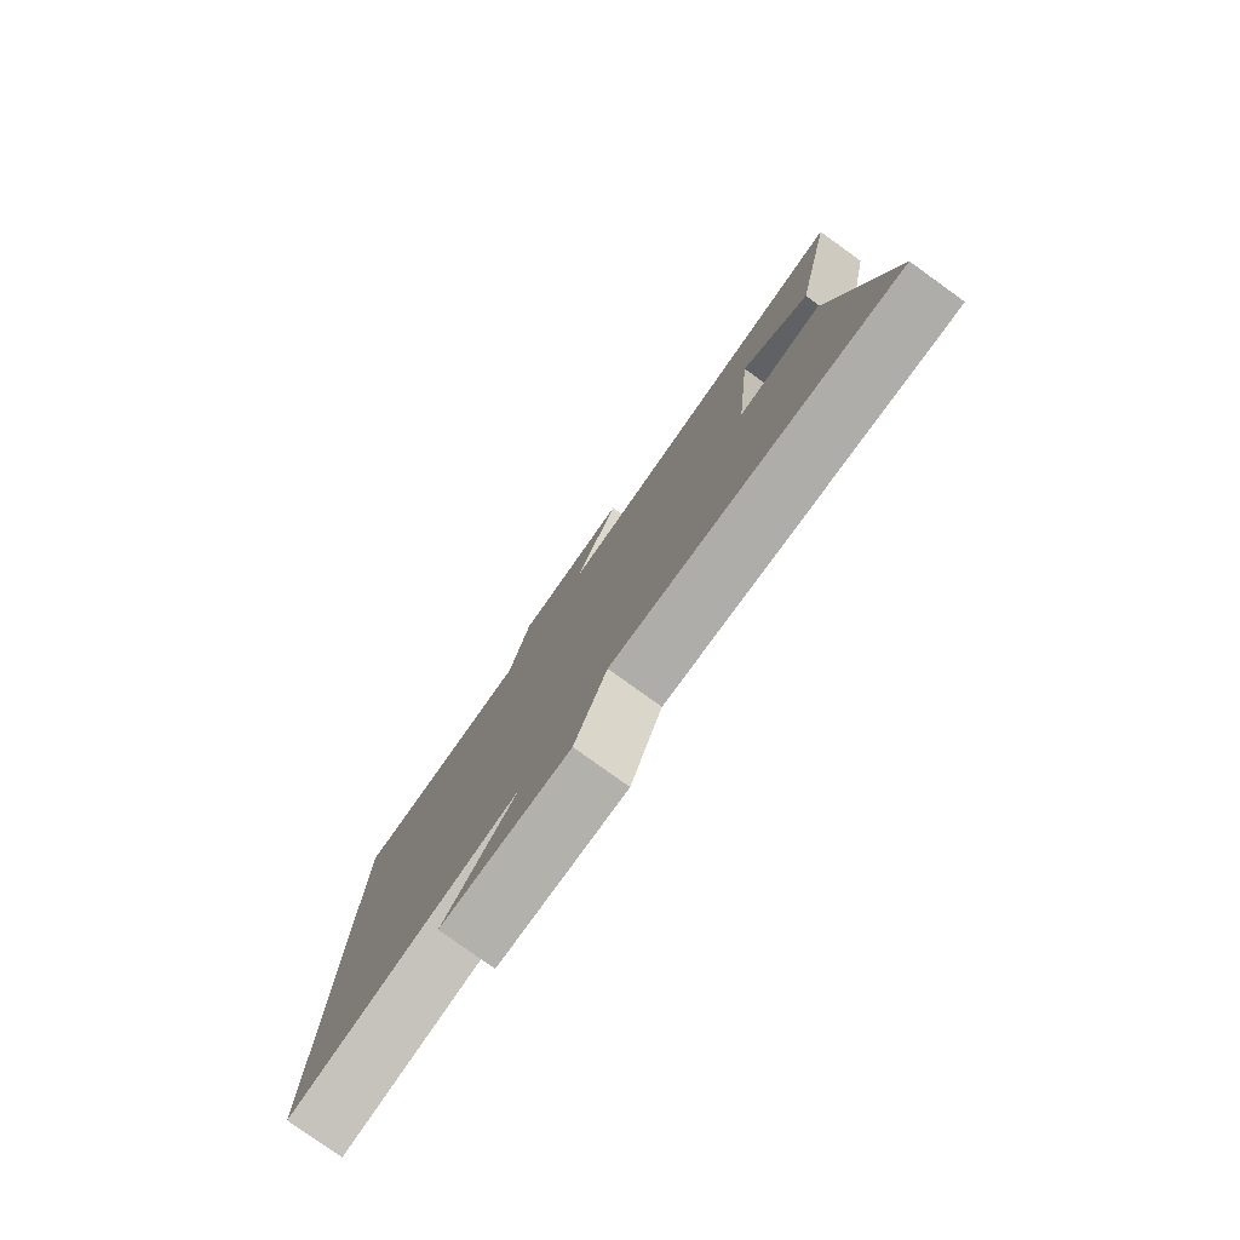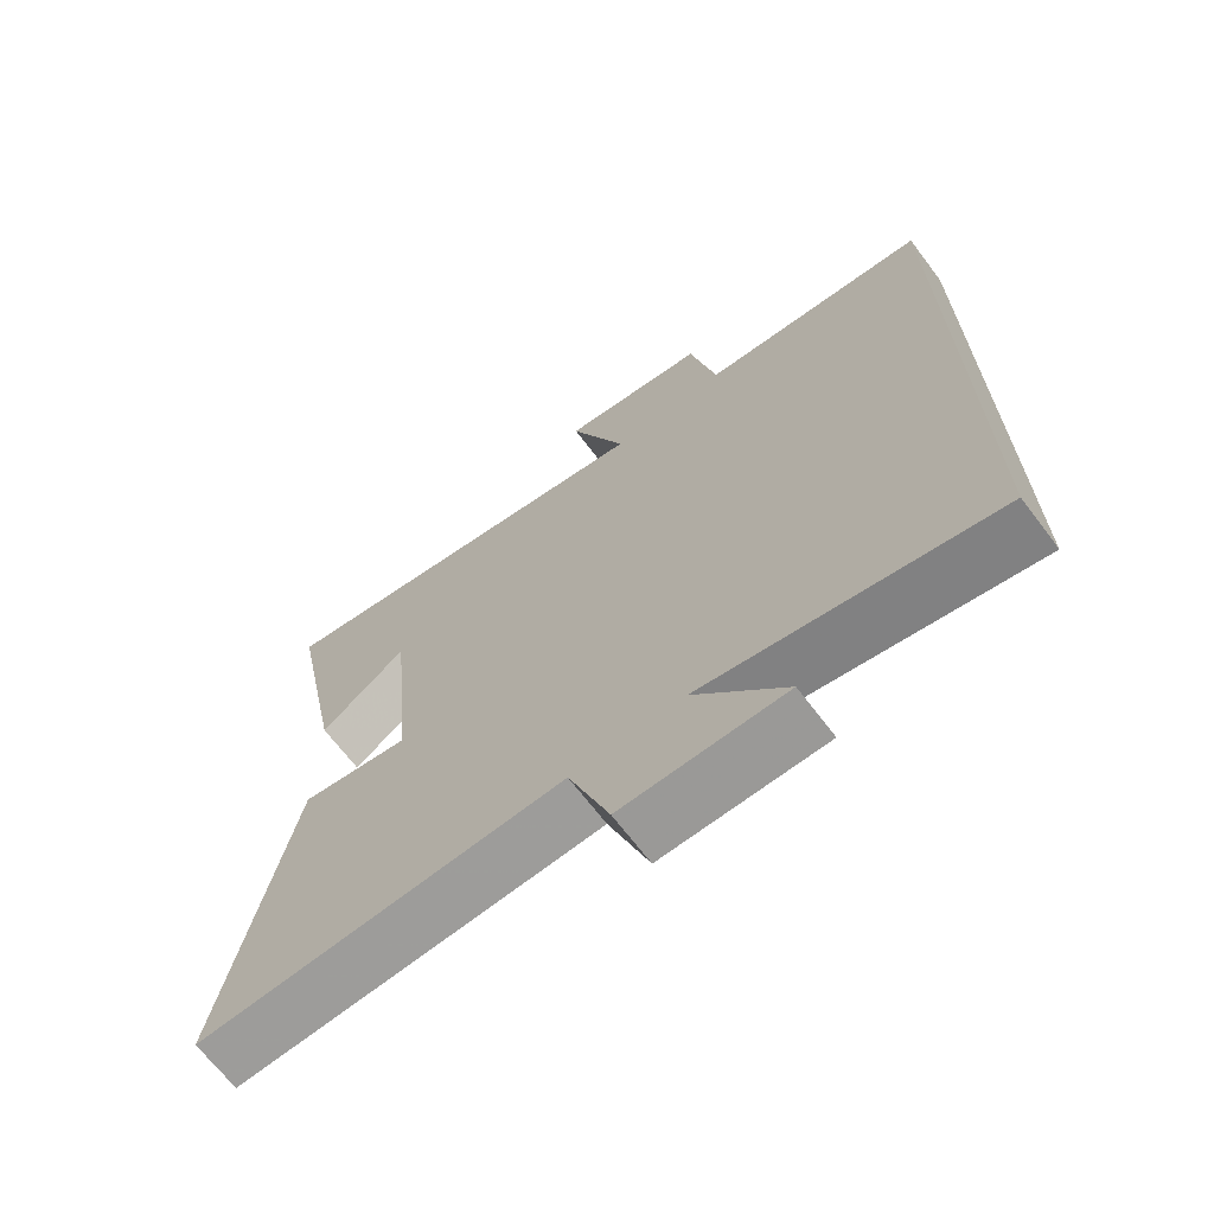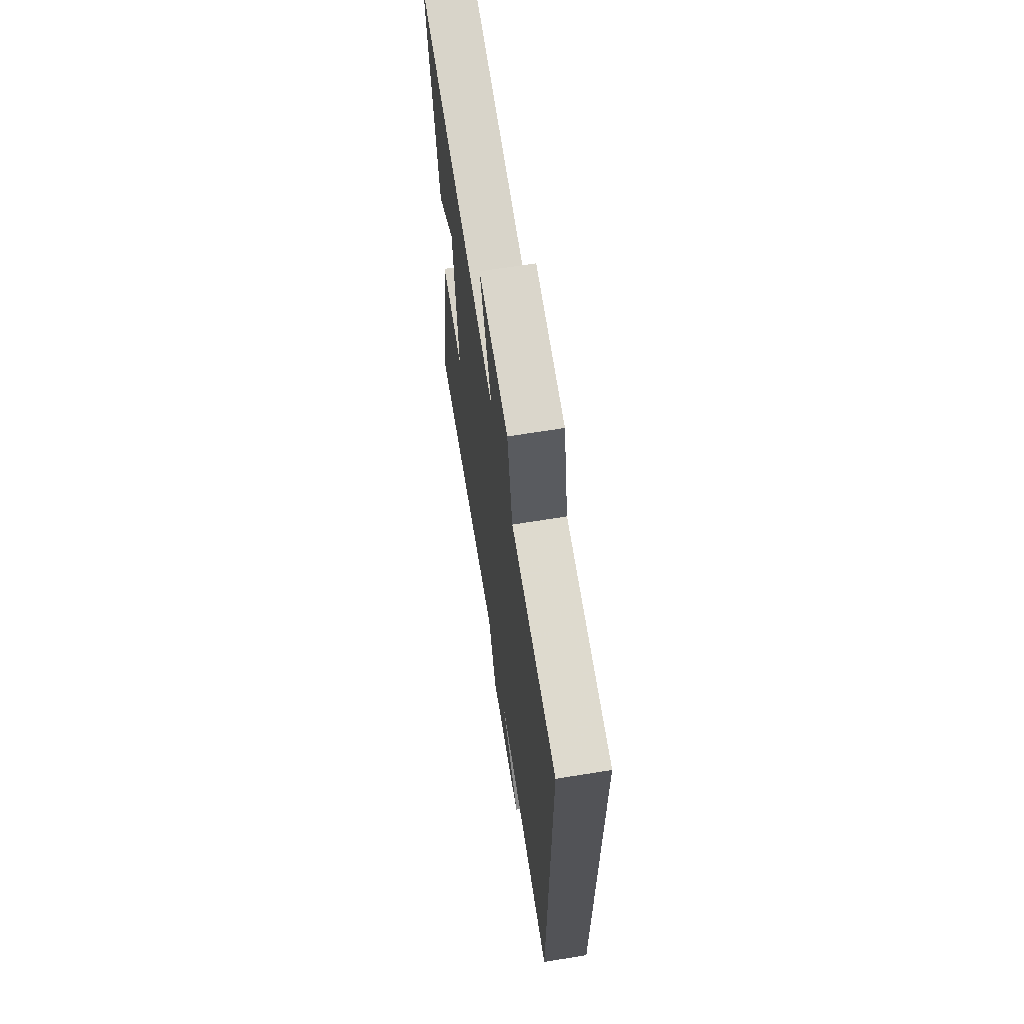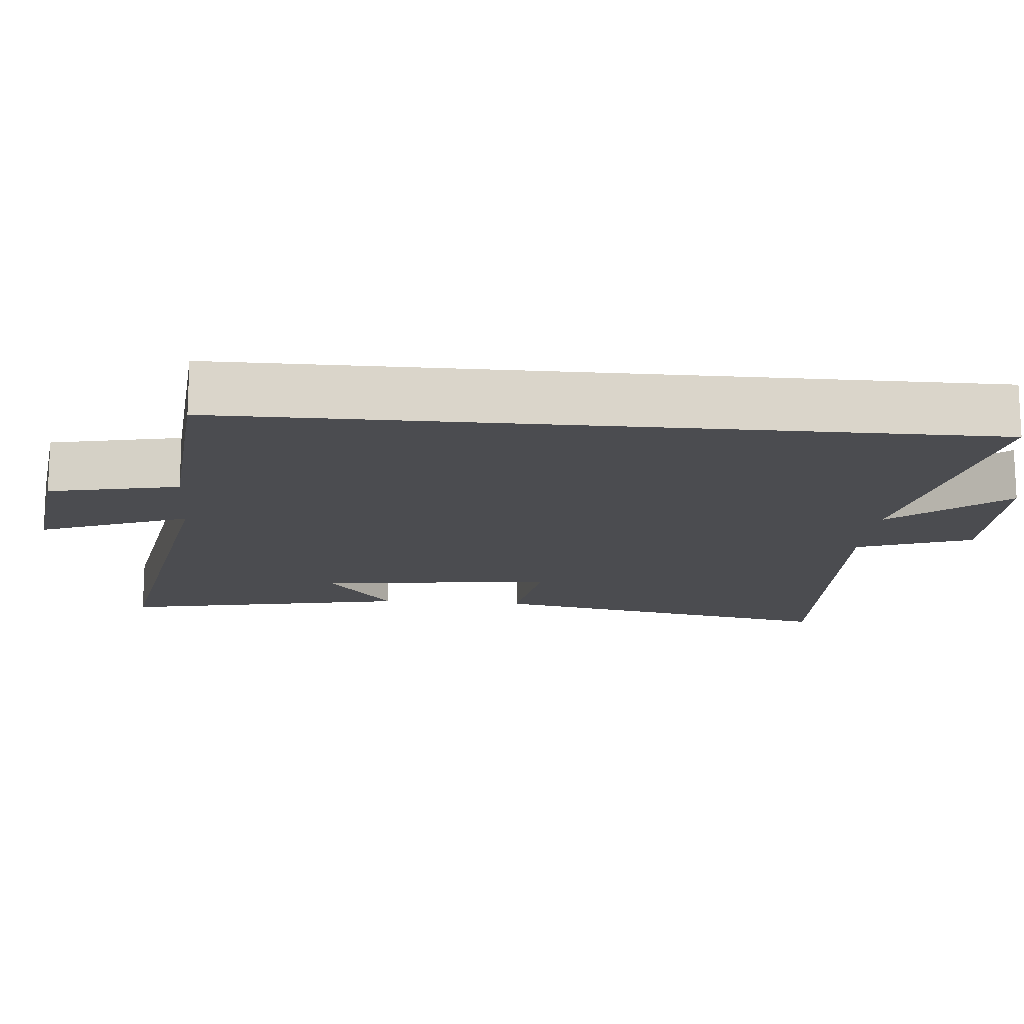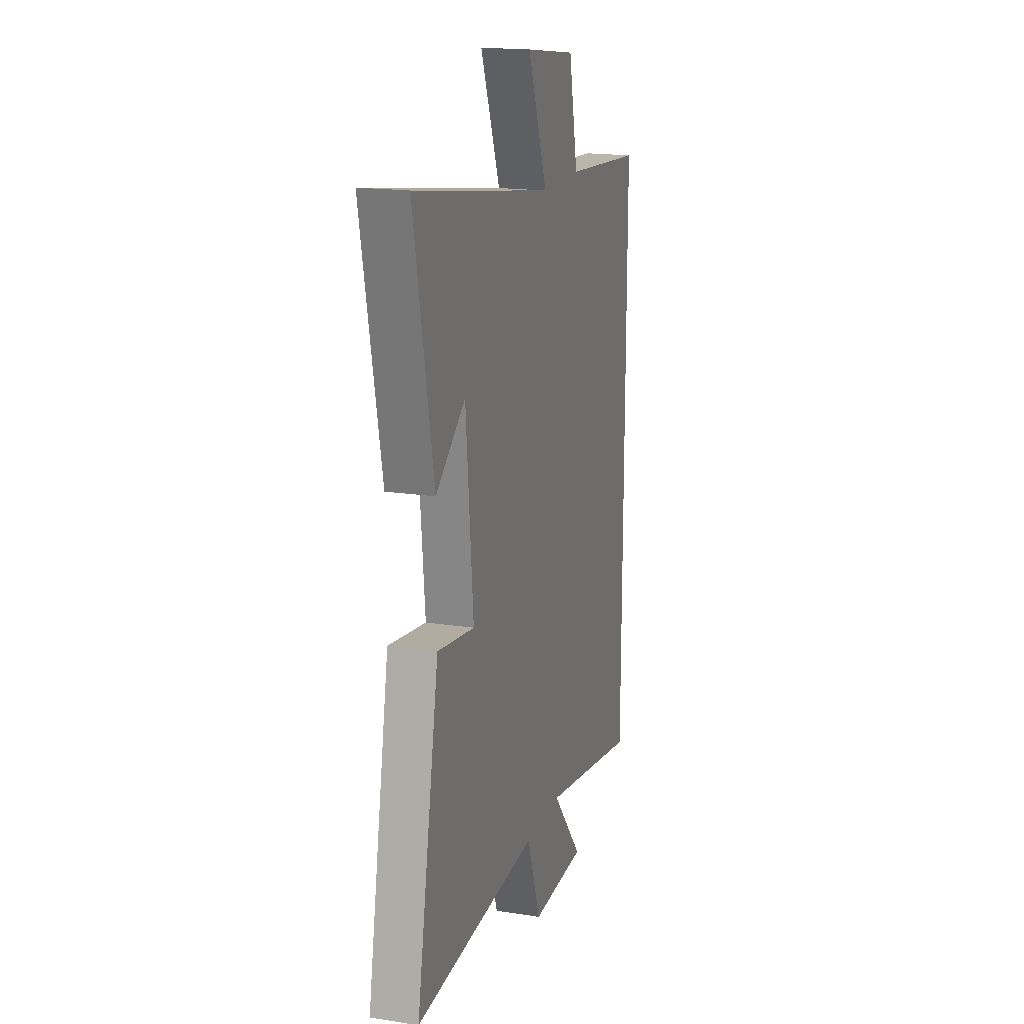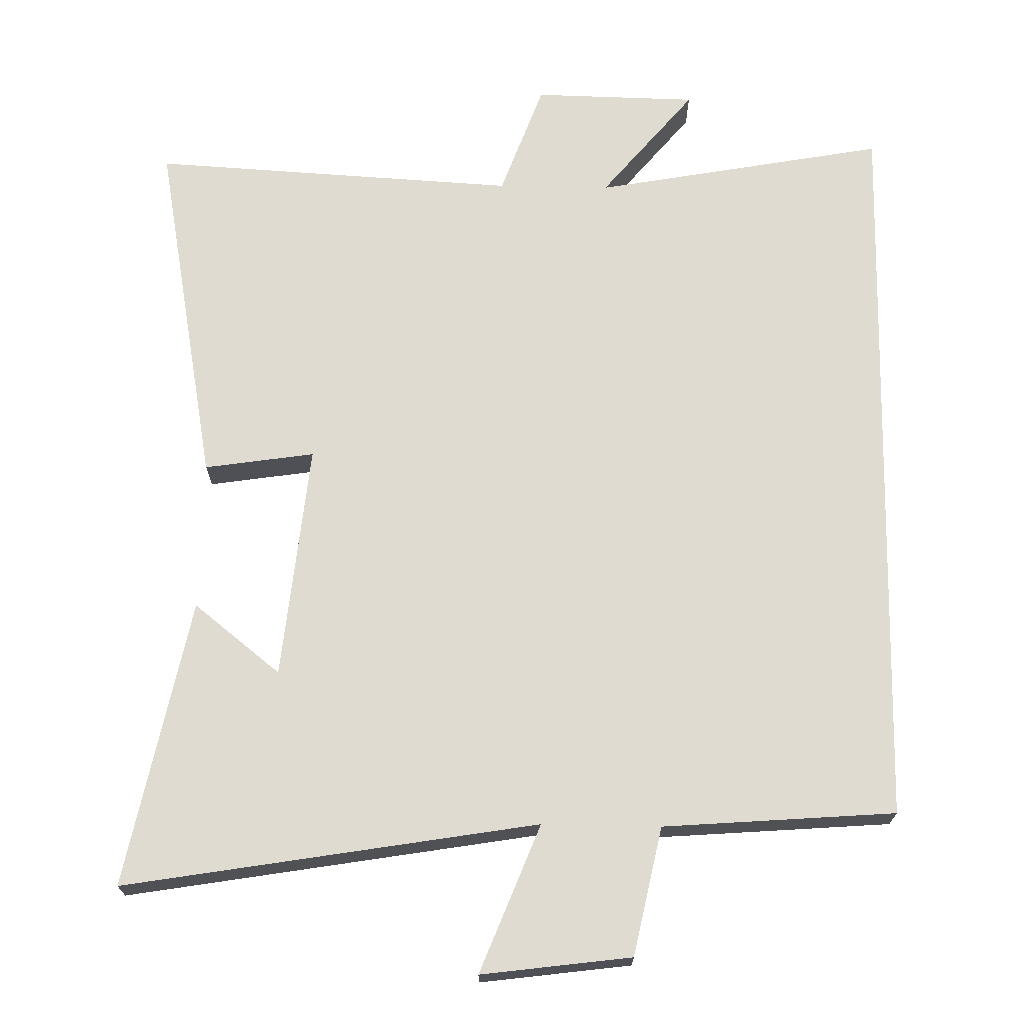
<metadata>
{"format":"obj","ext":"obj","renderer":"f3d","projection":"perspective","resolution":1024,"background":"white","views":[{"elev":-79.9,"azim":-125.7,"up":"+Z"},{"elev":-68.2,"azim":37.2,"up":"+Z"},{"elev":66.8,"azim":80.8,"up":"+Z"},{"elev":-15.2,"azim":84.9,"up":"+Y"},{"elev":18.1,"azim":-73.1,"up":"+Z"},{"elev":69.8,"azim":1.2,"up":"+Y"}]}
</metadata>
<code>
v 0.5 0.07 -0.577
v 0.086 0.07 -0.5
v 0.216 0.07 -0.658
v -0.016 0.07 -0.662
v -0.074 0.07 -0.5
v -0.595 0.07 -0.528
v -0.5 0.07 -0.024
v -0.344 0.07 -0.048
v -0.376 0.07 0.288
v -0.5 0.07 0.19
v -0.581 0.07 0.599
v 0.003 0.07 0.5
v -0.079 0.07 0.71
v 0.133 0.07 0.682
v 0.171 0.07 0.5
v 0.5 0.07 0.474
v 0.5 0 -0.577
v 0.086 0 -0.5
v 0.216 0 -0.658
v -0.016 0 -0.662
v -0.074 0 -0.5
v -0.595 0 -0.528
v -0.5 0 -0.024
v -0.344 0 -0.048
v -0.376 0 0.288
v -0.5 0 0.19
v -0.581 0 0.599
v 0.003 0 0.5
v -0.079 0 0.71
v 0.133 0 0.682
v 0.171 0 0.5
v 0.5 0 0.474
f 15 16 1 2
f 12 13 14 15
f 12 15 2
f 9 10 11
f 9 11 12
f 8 9 12 2
f 5 6 7 8
f 2 3 4 5
f 2 5 8
f 18 17 32 31
f 31 30 29 28
f 18 31 28
f 27 26 25
f 28 27 25
f 18 28 25 24
f 24 23 22 21
f 21 20 19 18
f 24 21 18
f 1 17 18 2
f 2 18 19 3
f 3 19 20 4
f 4 20 21 5
f 5 21 22 6
f 6 22 23 7
f 7 23 24 8
f 8 24 25 9
f 9 25 26 10
f 10 26 27 11
f 11 27 28 12
f 12 28 29 13
f 13 29 30 14
f 14 30 31 15
f 15 31 32 16
f 16 32 17 1

</code>
